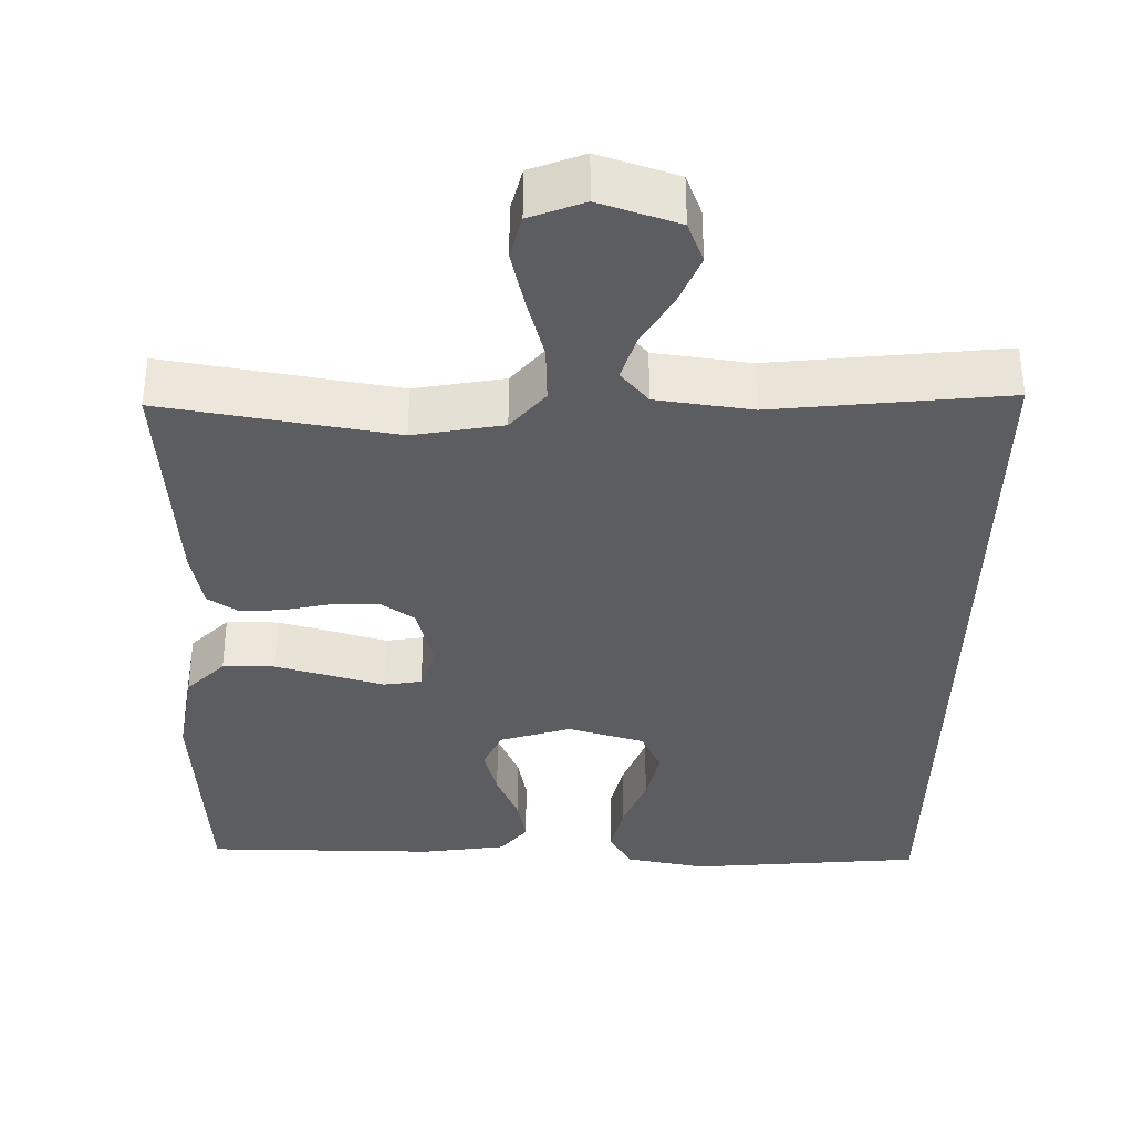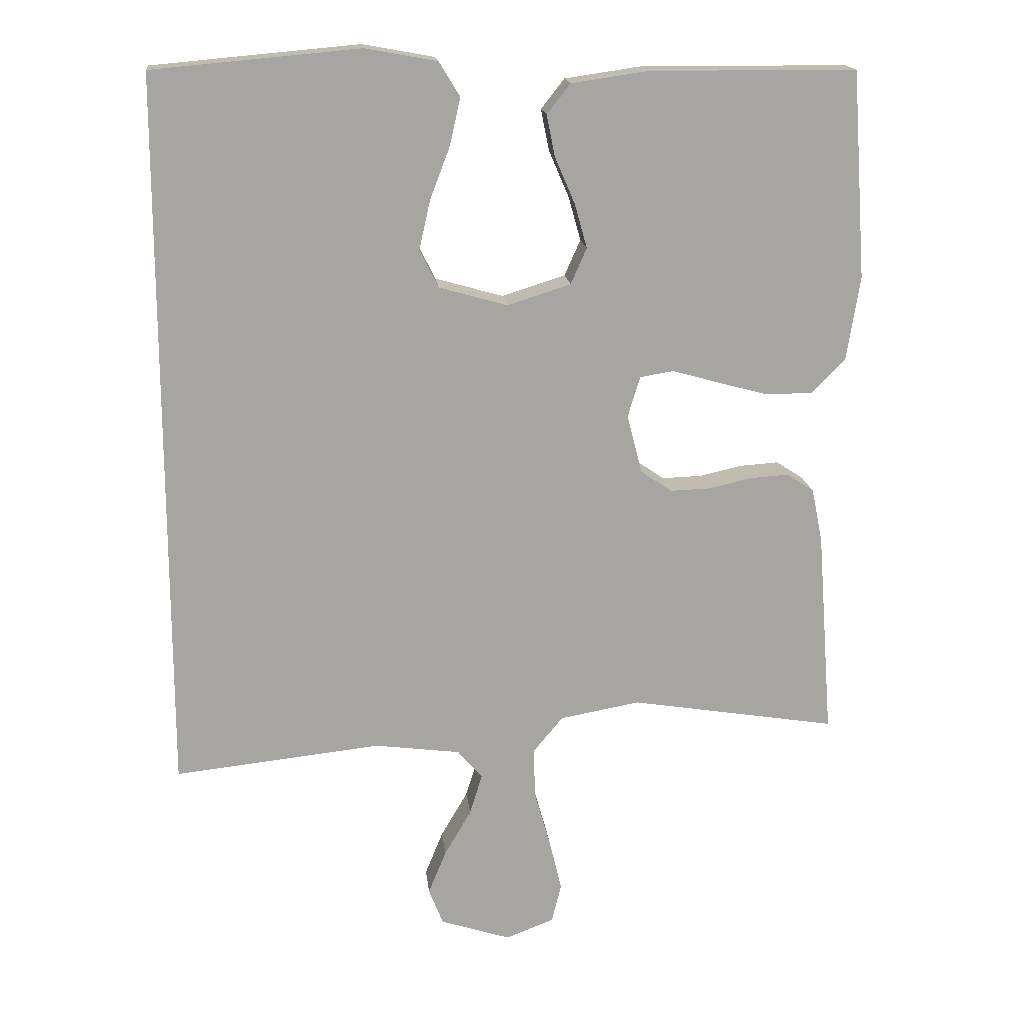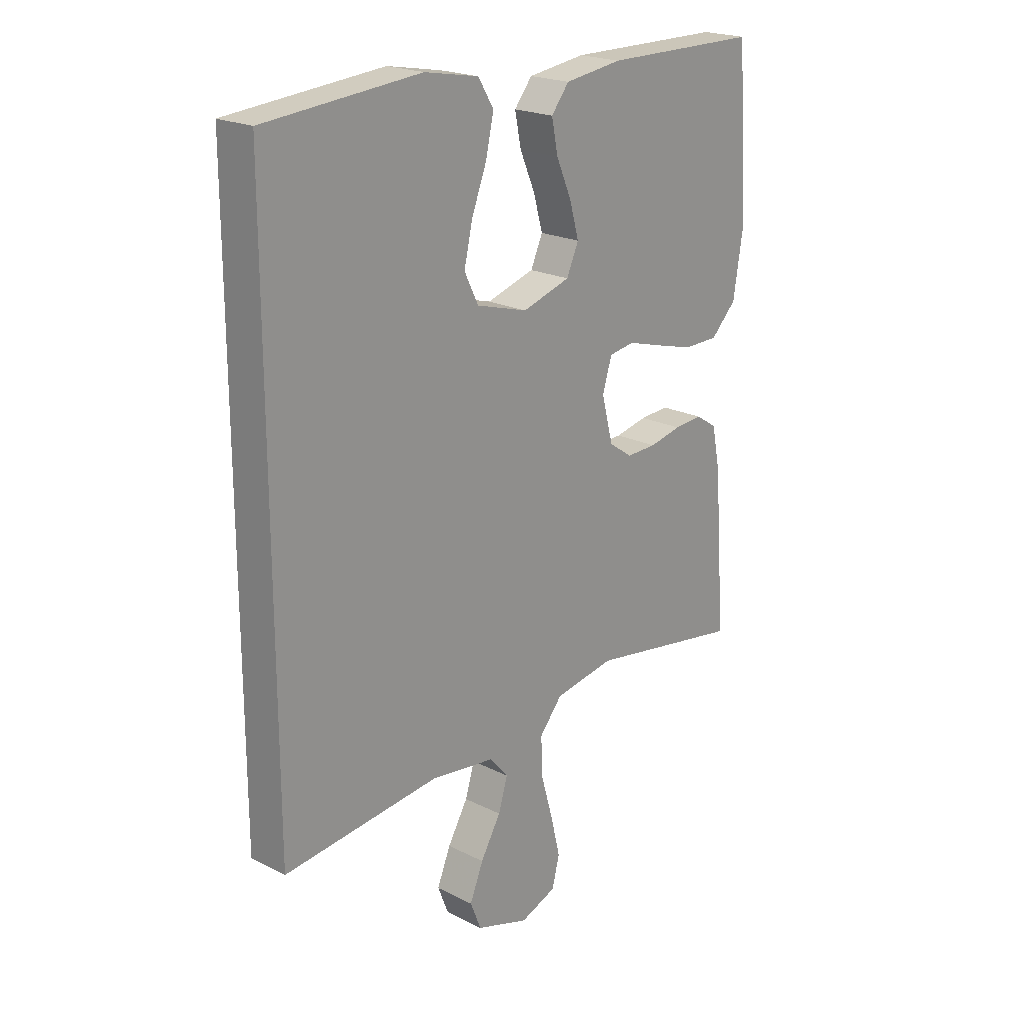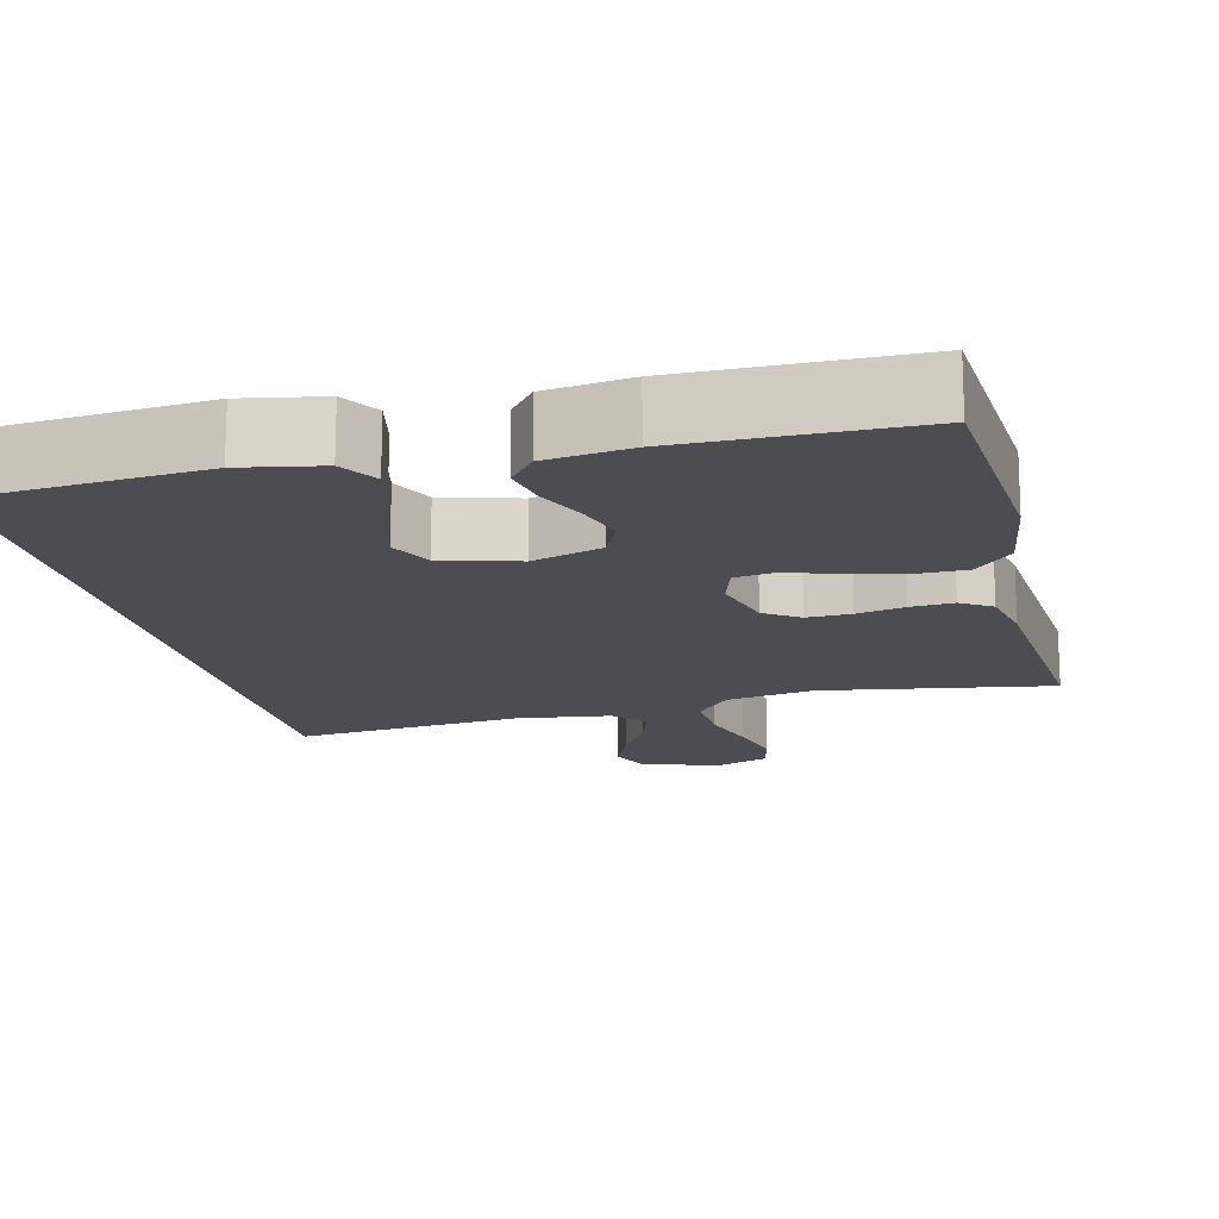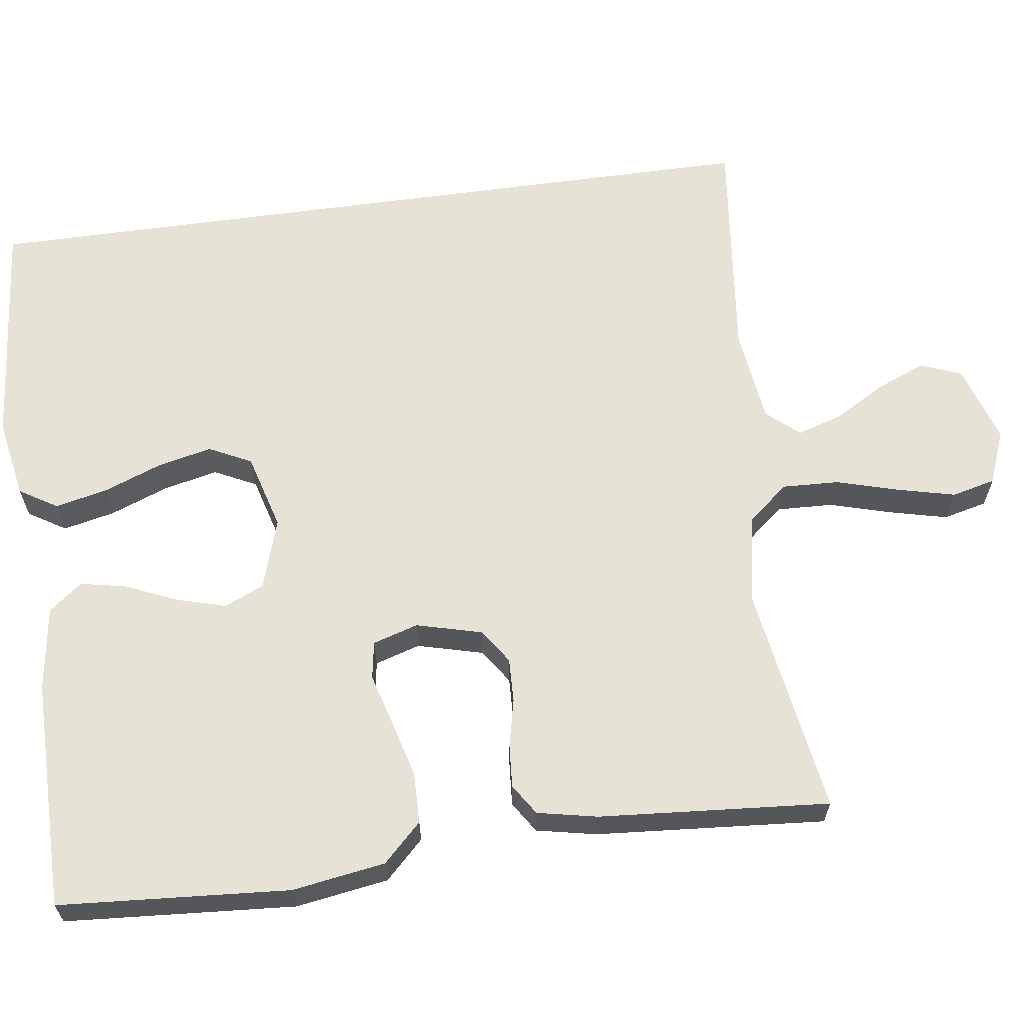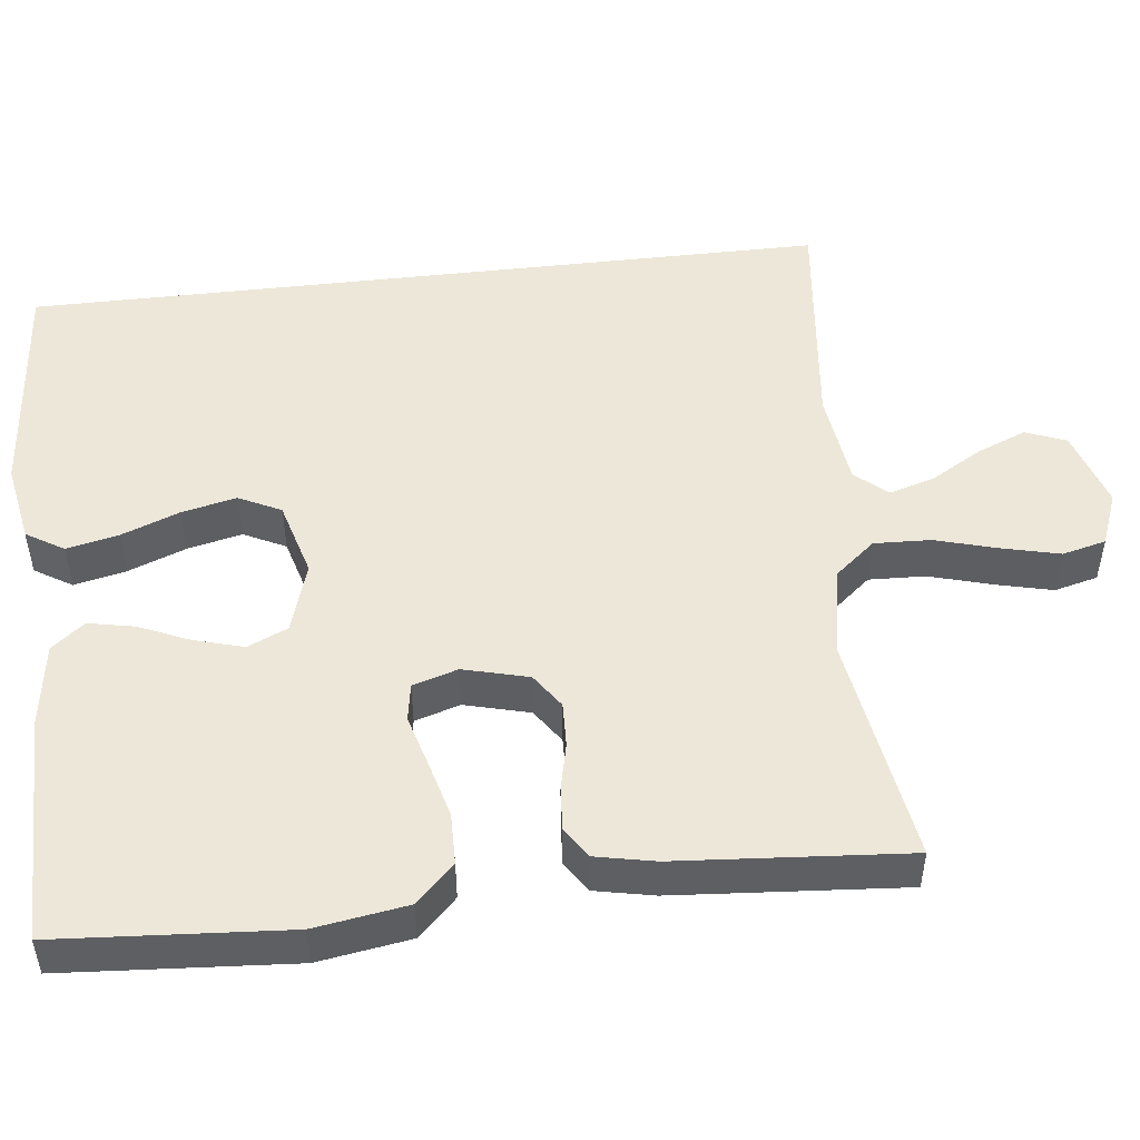
<metadata>
{"format":"obj","ext":"obj","renderer":"f3d","projection":"perspective","resolution":1024,"background":"white","views":[{"elev":-36.2,"azim":178.8,"up":"+Y"},{"elev":16.6,"azim":-6.0,"up":"+Z"},{"elev":21.1,"azim":-47.9,"up":"+Z"},{"elev":-15.8,"azim":13.6,"up":"+Y"},{"elev":63.6,"azim":82.2,"up":"+Y"},{"elev":49.9,"azim":83.4,"up":"+Y"}]}
</metadata>
<code>
v -0.5 0.07 -0.539
v -0.5 0.07 0.509
v -0.2 0.07 0.536
v -0.096 0.07 0.517
v -0.066 0.07 0.468
v -0.081 0.07 0.4
v -0.11 0.07 0.324
v -0.126 0.07 0.253
v -0.099 0.07 0.198
v 0 0.07 0.17
v 0.092 0.07 0.199
v 0.115 0.07 0.251
v 0.097 0.07 0.315
v 0.068 0.07 0.382
v 0.056 0.07 0.442
v 0.09 0.07 0.485
v 0.2 0.07 0.501
v 0.5 0.07 0.5
v 0.521 0.07 0.2
v 0.502 0.07 0.079
v 0.453 0.07 0.029
v 0.386 0.07 0.028
v 0.312 0.07 0.048
v 0.245 0.07 0.067
v 0.196 0.07 0.059
v 0.178 0.07 0
v 0.2 0.07 -0.085
v 0.245 0.07 -0.116
v 0.303 0.07 -0.114
v 0.365 0.07 -0.1
v 0.421 0.07 -0.096
v 0.461 0.07 -0.122
v 0.477 0.07 -0.2
v 0.5 0.07 -0.5
v 0.2 0.07 -0.452
v 0.084 0.07 -0.473
v 0.04 0.07 -0.526
v 0.043 0.07 -0.6
v 0.066 0.07 -0.681
v 0.084 0.07 -0.756
v 0.07 0.07 -0.813
v 0 0.07 -0.84
v -0.102 0.07 -0.807
v -0.123 0.07 -0.754
v -0.097 0.07 -0.69
v -0.058 0.07 -0.623
v -0.04 0.07 -0.564
v -0.076 0.07 -0.522
v -0.2 0.07 -0.506
v -0.5 0 -0.539
v -0.5 0 0.509
v -0.2 0 0.536
v -0.096 0 0.517
v -0.066 0 0.468
v -0.081 0 0.4
v -0.11 0 0.324
v -0.126 0 0.253
v -0.099 0 0.198
v 0 0 0.17
v 0.092 0 0.199
v 0.115 0 0.251
v 0.097 0 0.315
v 0.068 0 0.382
v 0.056 0 0.442
v 0.09 0 0.485
v 0.2 0 0.501
v 0.5 0 0.5
v 0.521 0 0.2
v 0.502 0 0.079
v 0.453 0 0.029
v 0.386 0 0.028
v 0.312 0 0.048
v 0.245 0 0.067
v 0.196 0 0.059
v 0.178 0 0
v 0.2 0 -0.085
v 0.245 0 -0.116
v 0.303 0 -0.114
v 0.365 0 -0.1
v 0.421 0 -0.096
v 0.461 0 -0.122
v 0.477 0 -0.2
v 0.5 0 -0.5
v 0.2 0 -0.452
v 0.084 0 -0.473
v 0.04 0 -0.526
v 0.043 0 -0.6
v 0.066 0 -0.681
v 0.084 0 -0.756
v 0.07 0 -0.813
v 0 0 -0.84
v -0.102 0 -0.807
v -0.123 0 -0.754
v -0.097 0 -0.69
v -0.058 0 -0.623
v -0.04 0 -0.564
v -0.076 0 -0.522
v -0.2 0 -0.506
f 43 44 45 46
f 43 46 47
f 42 43 47
f 41 42 47
f 38 39 40 41
f 38 41 47
f 37 38 47 48
f 32 33 34 35
f 32 35 36
f 29 30 31 32
f 28 29 32 36
f 27 28 36 37
f 21 22 23 24
f 19 20 21 24
f 19 24 25
f 18 19 25
f 17 18 25
f 16 17 25 26
f 13 14 15 16
f 12 13 16
f 4 5 6 7
f 4 7 8
f 3 4 8
f 49 1 2 3
f 49 3 8
f 48 49 8 9
f 26 27 37 48
f 26 48 9 10
f 12 16 26
f 11 12 26
f 10 11 26
f 95 94 93 92
f 96 95 92
f 96 92 91
f 96 91 90
f 90 89 88 87
f 96 90 87
f 97 96 87 86
f 84 83 82 81
f 85 84 81
f 81 80 79 78
f 85 81 78 77
f 86 85 77 76
f 73 72 71 70
f 73 70 69 68
f 74 73 68
f 74 68 67
f 74 67 66
f 75 74 66 65
f 65 64 63 62
f 65 62 61
f 56 55 54 53
f 57 56 53
f 57 53 52
f 52 51 50 98
f 57 52 98
f 58 57 98 97
f 97 86 76 75
f 59 58 97 75
f 75 65 61
f 75 61 60
f 75 60 59
f 1 50 51 2
f 2 51 52 3
f 3 52 53 4
f 4 53 54 5
f 5 54 55 6
f 6 55 56 7
f 7 56 57 8
f 8 57 58 9
f 9 58 59 10
f 10 59 60 11
f 11 60 61 12
f 12 61 62 13
f 13 62 63 14
f 14 63 64 15
f 15 64 65 16
f 16 65 66 17
f 17 66 67 18
f 18 67 68 19
f 19 68 69 20
f 20 69 70 21
f 21 70 71 22
f 22 71 72 23
f 23 72 73 24
f 24 73 74 25
f 25 74 75 26
f 26 75 76 27
f 27 76 77 28
f 28 77 78 29
f 29 78 79 30
f 30 79 80 31
f 31 80 81 32
f 32 81 82 33
f 33 82 83 34
f 34 83 84 35
f 35 84 85 36
f 36 85 86 37
f 37 86 87 38
f 38 87 88 39
f 39 88 89 40
f 40 89 90 41
f 41 90 91 42
f 42 91 92 43
f 43 92 93 44
f 44 93 94 45
f 45 94 95 46
f 46 95 96 47
f 47 96 97 48
f 48 97 98 49
f 49 98 50 1

</code>
